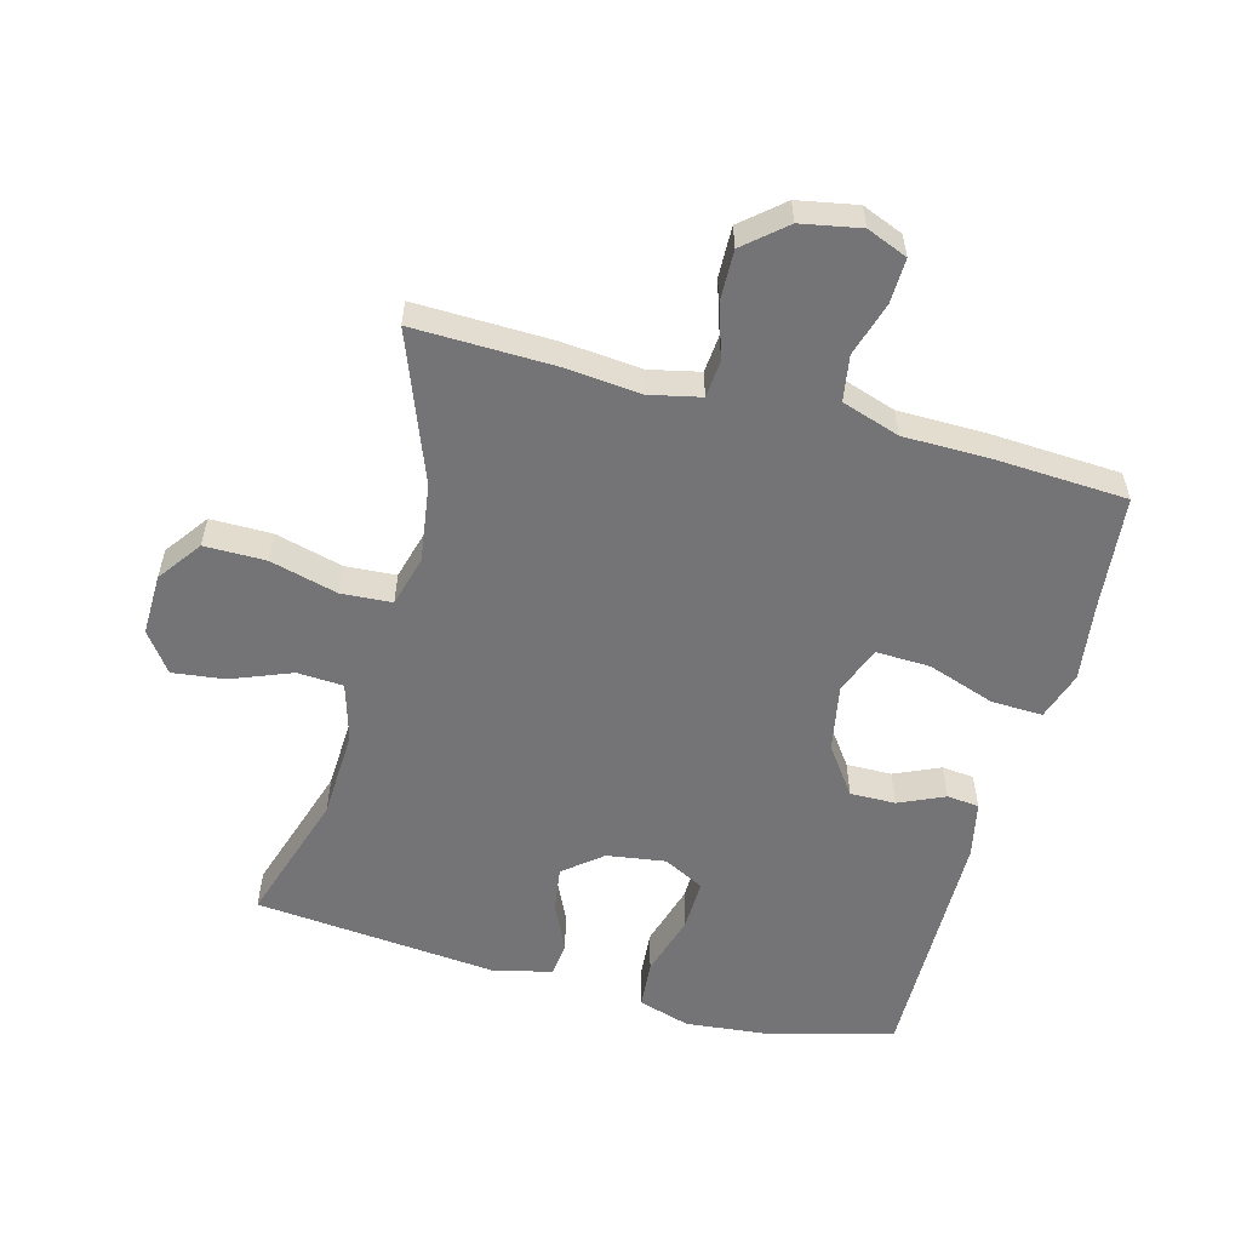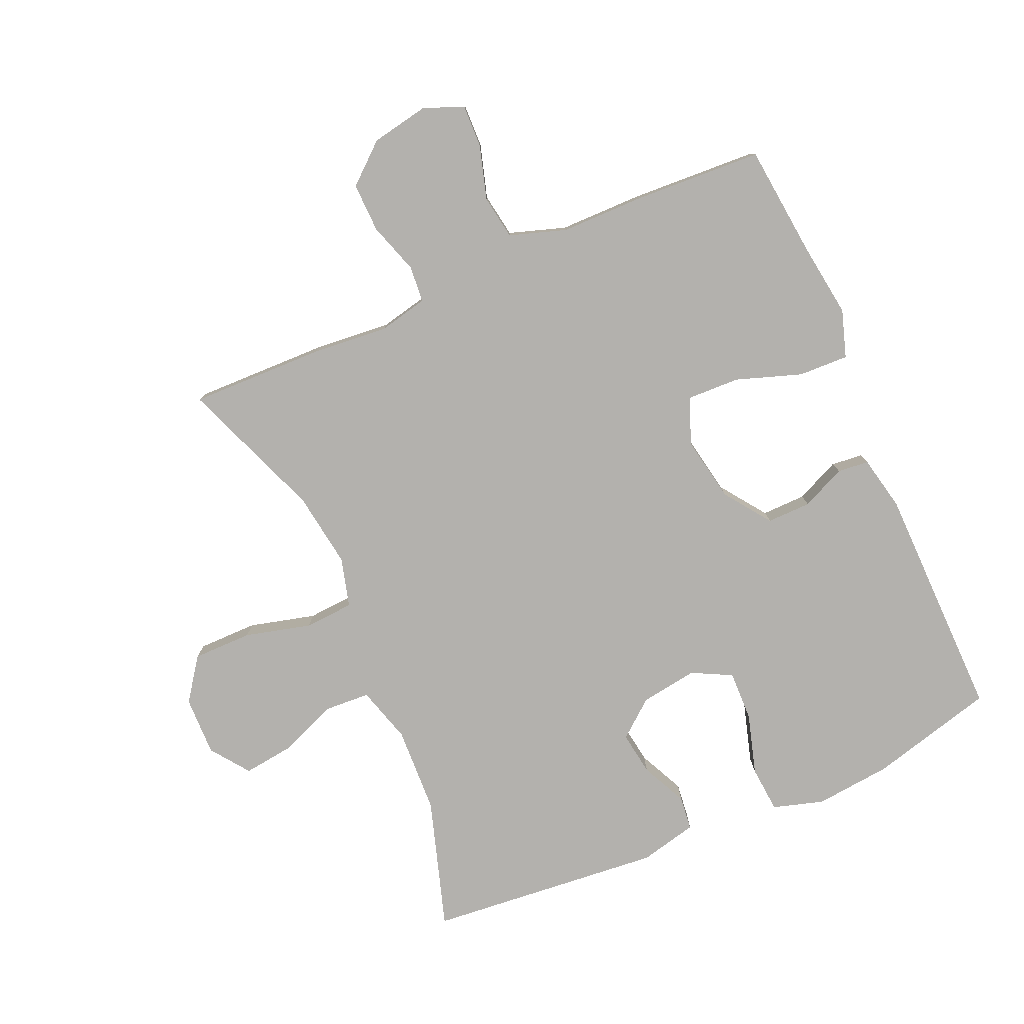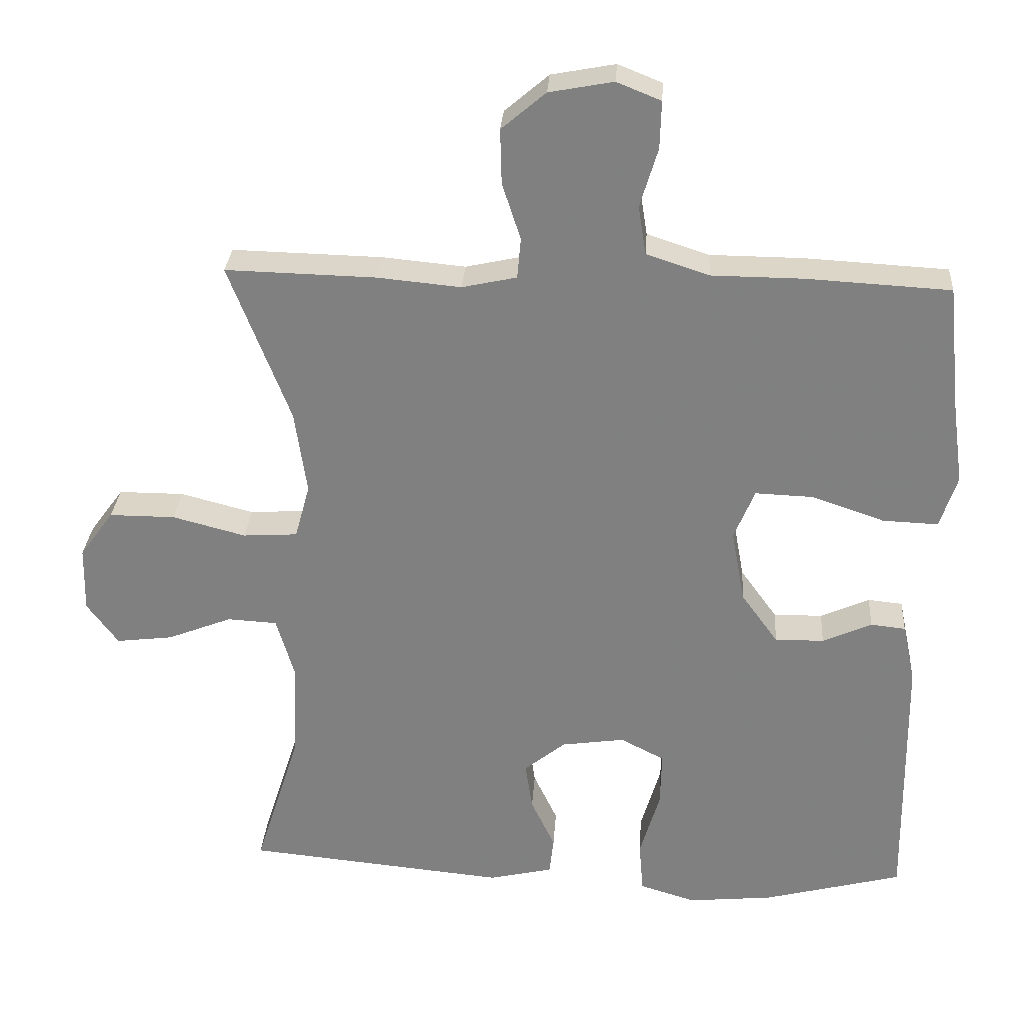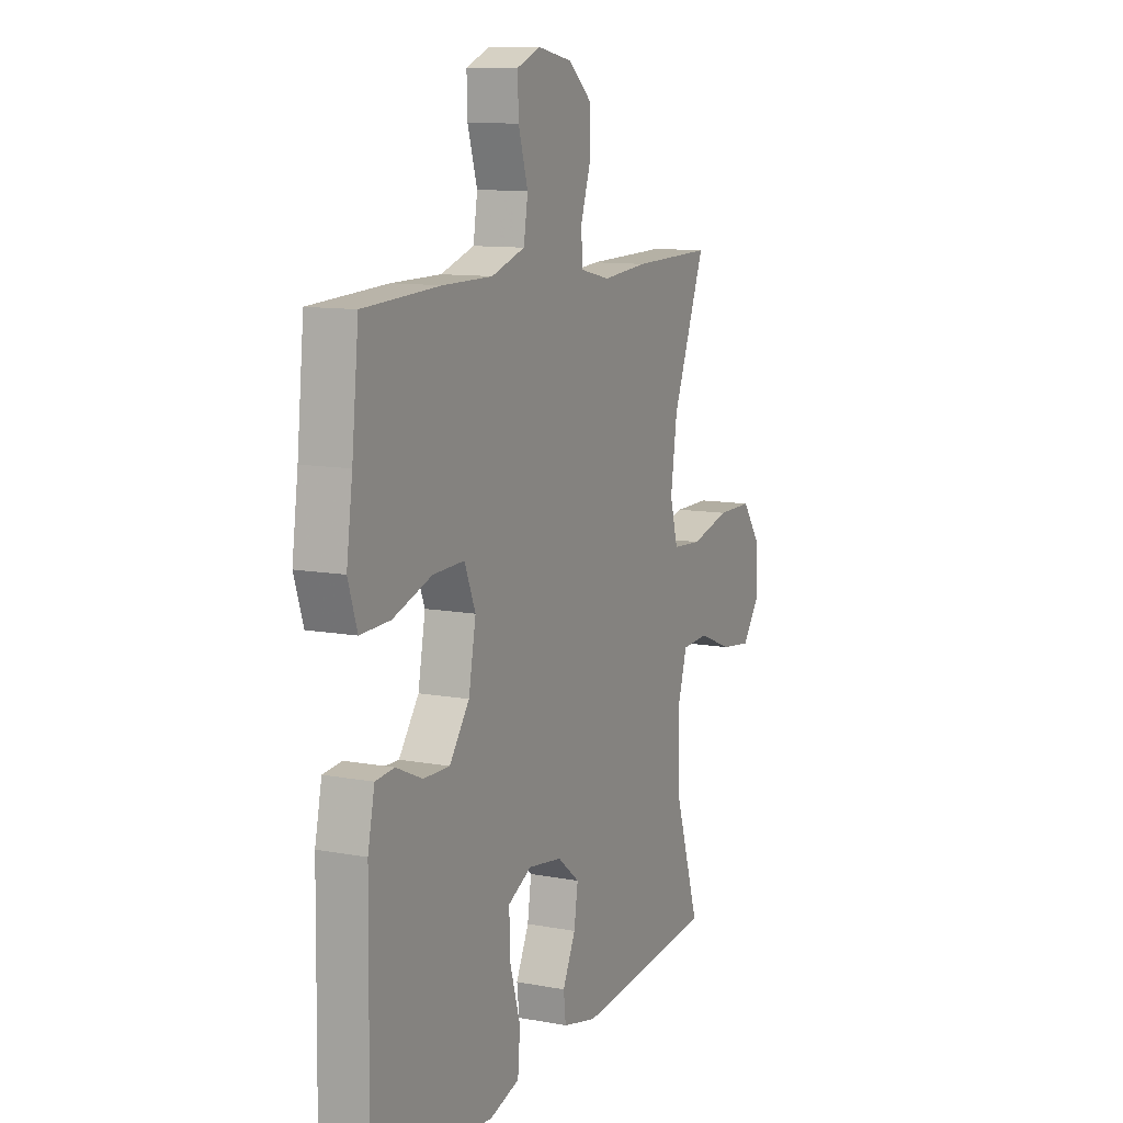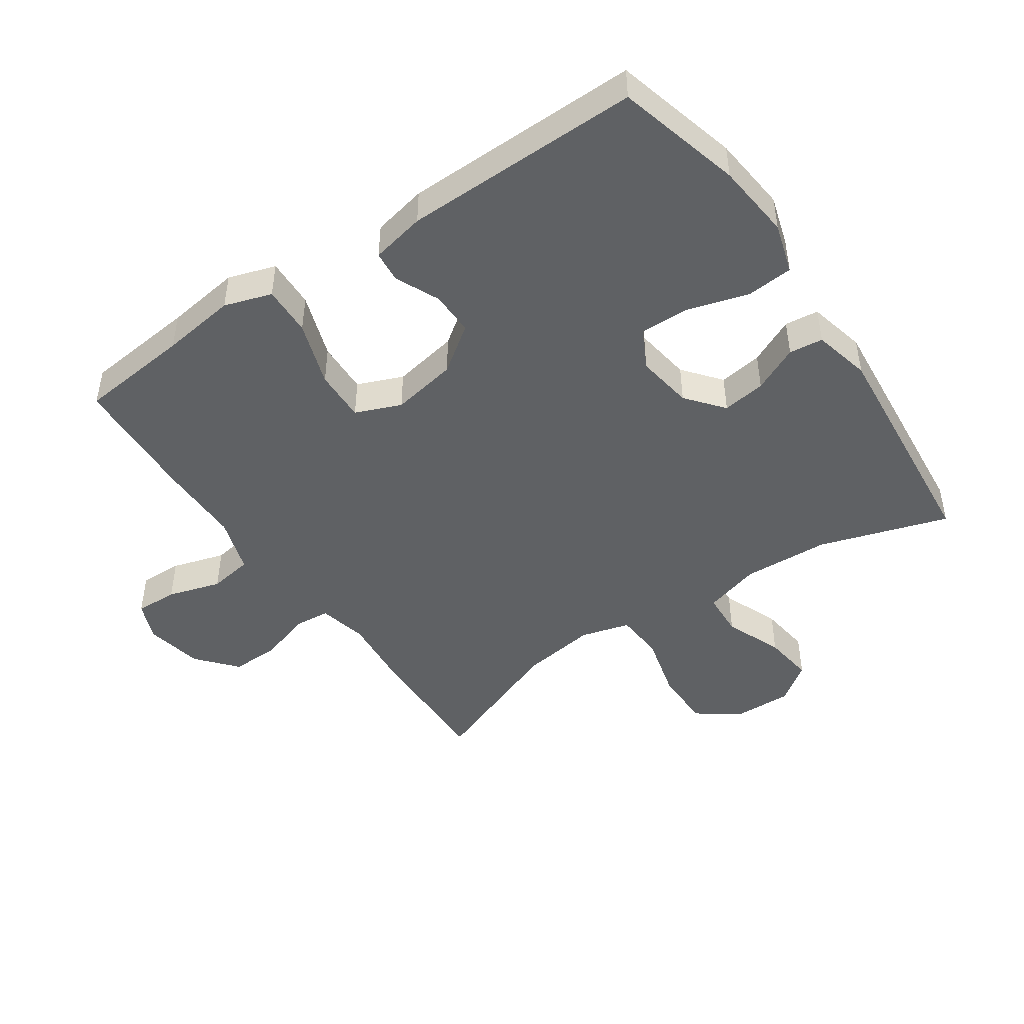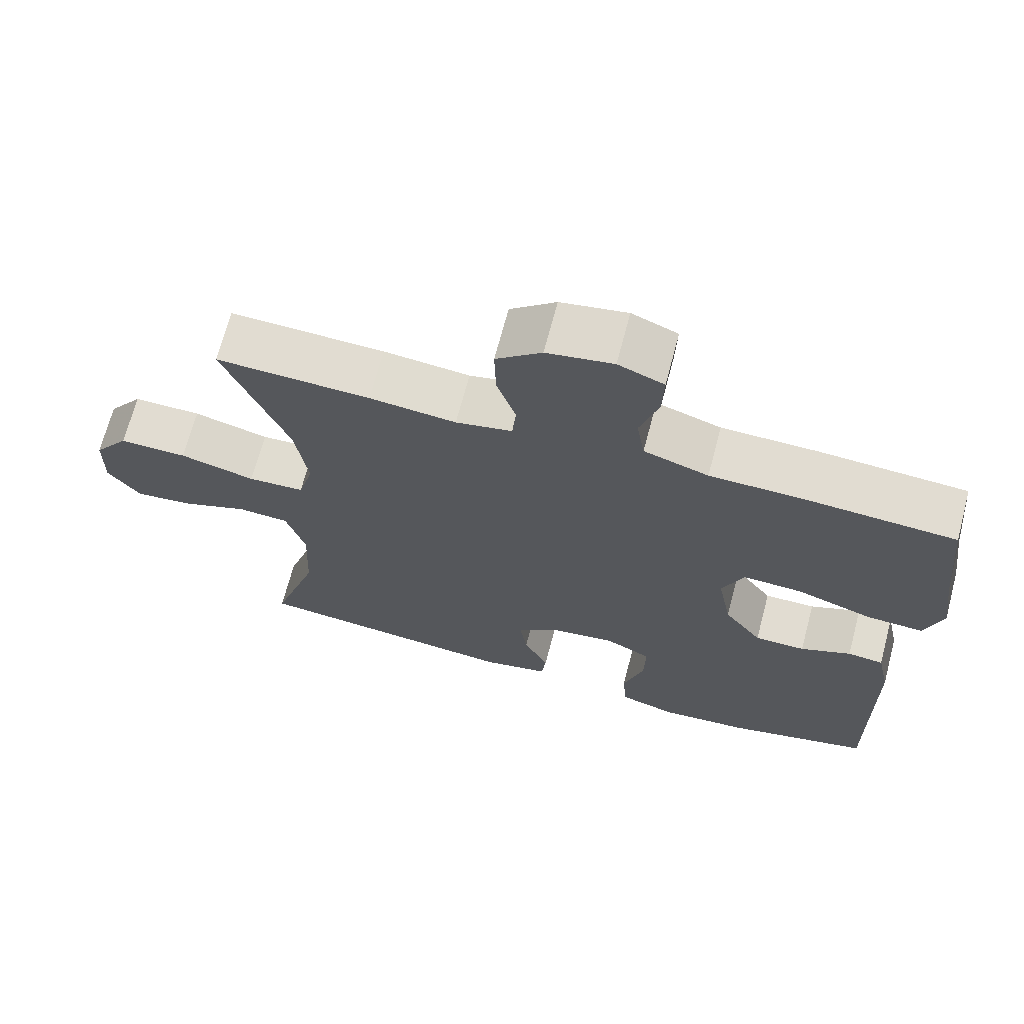
<metadata>
{"format":"obj","ext":"obj","renderer":"f3d","projection":"perspective","resolution":1024,"background":"white","views":[{"elev":-56.3,"azim":-15.1,"up":"+Y"},{"elev":-79.3,"azim":23.7,"up":"+Y"},{"elev":29.5,"azim":3.9,"up":"+Z"},{"elev":10.7,"azim":115.1,"up":"+Z"},{"elev":-46.2,"azim":124.4,"up":"+Y"},{"elev":69.0,"azim":14.8,"up":"+Z"}]}
</metadata>
<code>
v 0.5 0.07 -0.5
v 0.304 0.07 -0.551
v 0.184 0.07 -0.563
v 0.105 0.07 -0.539
v 0.099 0.07 -0.466
v 0.127 0.07 -0.371
v 0.129 0.07 -0.293
v 0.067 0.07 -0.261
v -0.022 0.07 -0.274
v -0.08 0.07 -0.321
v -0.07 0.07 -0.389
v -0.036 0.07 -0.461
v -0.042 0.07 -0.514
v -0.132 0.07 -0.535
v -0.5 0.07 -0.5
v -0.436 0.07 -0.298
v -0.43 0.07 -0.162
v -0.456 0.07 -0.074
v -0.526 0.07 -0.07
v -0.617 0.07 -0.106
v -0.697 0.07 -0.116
v -0.741 0.07 -0.056
v -0.739 0.07 0.037
v -0.691 0.07 0.103
v -0.598 0.07 0.103
v -0.495 0.07 0.076
v -0.418 0.07 0.081
v -0.397 0.07 0.158
v -0.414 0.07 0.276
v -0.5 0.07 0.5
v -0.289 0.07 0.495
v -0.171 0.07 0.484
v -0.094 0.07 0.501
v -0.089 0.07 0.558
v -0.115 0.07 0.638
v -0.117 0.07 0.715
v -0.055 0.07 0.768
v 0.035 0.07 0.785
v 0.097 0.07 0.76
v 0.095 0.07 0.693
v 0.07 0.07 0.61
v 0.081 0.07 0.541
v 0.169 0.07 0.512
v 0.299 0.07 0.511
v 0.5 0.07 0.5
v 0.518 0.07 0.325
v 0.534 0.07 0.208
v 0.51 0.07 0.134
v 0.432 0.07 0.137
v 0.33 0.07 0.172
v 0.248 0.07 0.175
v 0.219 0.07 0.104
v 0.238 0.07 0.001
v 0.29 0.07 -0.071
v 0.359 0.07 -0.07
v 0.428 0.07 -0.039
v 0.477 0.07 -0.044
v 0.495 0.07 -0.129
v 0.5 0 -0.5
v 0.304 0 -0.551
v 0.184 0 -0.563
v 0.105 0 -0.539
v 0.099 0 -0.466
v 0.127 0 -0.371
v 0.129 0 -0.293
v 0.067 0 -0.261
v -0.022 0 -0.274
v -0.08 0 -0.321
v -0.07 0 -0.389
v -0.036 0 -0.461
v -0.042 0 -0.514
v -0.132 0 -0.535
v -0.5 0 -0.5
v -0.436 0 -0.298
v -0.43 0 -0.162
v -0.456 0 -0.074
v -0.526 0 -0.07
v -0.617 0 -0.106
v -0.697 0 -0.116
v -0.741 0 -0.056
v -0.739 0 0.037
v -0.691 0 0.103
v -0.598 0 0.103
v -0.495 0 0.076
v -0.418 0 0.081
v -0.397 0 0.158
v -0.414 0 0.276
v -0.5 0 0.5
v -0.289 0 0.495
v -0.171 0 0.484
v -0.094 0 0.501
v -0.089 0 0.558
v -0.115 0 0.638
v -0.117 0 0.715
v -0.055 0 0.768
v 0.035 0 0.785
v 0.097 0 0.76
v 0.095 0 0.693
v 0.07 0 0.61
v 0.081 0 0.541
v 0.169 0 0.512
v 0.299 0 0.511
v 0.5 0 0.5
v 0.518 0 0.325
v 0.534 0 0.208
v 0.51 0 0.134
v 0.432 0 0.137
v 0.33 0 0.172
v 0.248 0 0.175
v 0.219 0 0.104
v 0.238 0 0.001
v 0.29 0 -0.071
v 0.359 0 -0.07
v 0.428 0 -0.039
v 0.477 0 -0.044
v 0.495 0 -0.129
f 55 56 57 58
f 54 55 58 1
f 53 54 1 2
f 52 53 2 3
f 47 48 49 50
f 46 47 50 51
f 43 44 45 46
f 42 43 46 51
f 38 39 40 41
f 38 41 42
f 37 38 42
f 34 35 36 37
f 33 34 37 42
f 29 30 31 32
f 28 29 32 33
f 27 28 33 42
f 23 24 25 26
f 23 26 27
f 22 23 27
f 19 20 21 22
f 18 19 22 27
f 17 18 27 42
f 13 14 15 16
f 11 12 13 16
f 10 11 16 17
f 9 10 17 42
f 3 4 5 6
f 52 3 6 7
f 9 42 51 52
f 8 9 52
f 7 8 52
f 116 115 114 113
f 59 116 113 112
f 60 59 112 111
f 61 60 111 110
f 108 107 106 105
f 109 108 105 104
f 104 103 102 101
f 109 104 101 100
f 99 98 97 96
f 100 99 96
f 100 96 95
f 95 94 93 92
f 100 95 92 91
f 90 89 88 87
f 91 90 87 86
f 100 91 86 85
f 84 83 82 81
f 85 84 81
f 85 81 80
f 80 79 78 77
f 85 80 77 76
f 100 85 76 75
f 74 73 72 71
f 74 71 70 69
f 75 74 69 68
f 100 75 68 67
f 64 63 62 61
f 65 64 61 110
f 110 109 100 67
f 110 67 66
f 110 66 65
f 1 59 60 2
f 2 60 61 3
f 3 61 62 4
f 4 62 63 5
f 5 63 64 6
f 6 64 65 7
f 7 65 66 8
f 8 66 67 9
f 9 67 68 10
f 10 68 69 11
f 11 69 70 12
f 12 70 71 13
f 13 71 72 14
f 14 72 73 15
f 15 73 74 16
f 16 74 75 17
f 17 75 76 18
f 18 76 77 19
f 19 77 78 20
f 20 78 79 21
f 21 79 80 22
f 22 80 81 23
f 23 81 82 24
f 24 82 83 25
f 25 83 84 26
f 26 84 85 27
f 27 85 86 28
f 28 86 87 29
f 29 87 88 30
f 30 88 89 31
f 31 89 90 32
f 32 90 91 33
f 33 91 92 34
f 34 92 93 35
f 35 93 94 36
f 36 94 95 37
f 37 95 96 38
f 38 96 97 39
f 39 97 98 40
f 40 98 99 41
f 41 99 100 42
f 42 100 101 43
f 43 101 102 44
f 44 102 103 45
f 45 103 104 46
f 46 104 105 47
f 47 105 106 48
f 48 106 107 49
f 49 107 108 50
f 50 108 109 51
f 51 109 110 52
f 52 110 111 53
f 53 111 112 54
f 54 112 113 55
f 55 113 114 56
f 56 114 115 57
f 57 115 116 58
f 58 116 59 1

</code>
